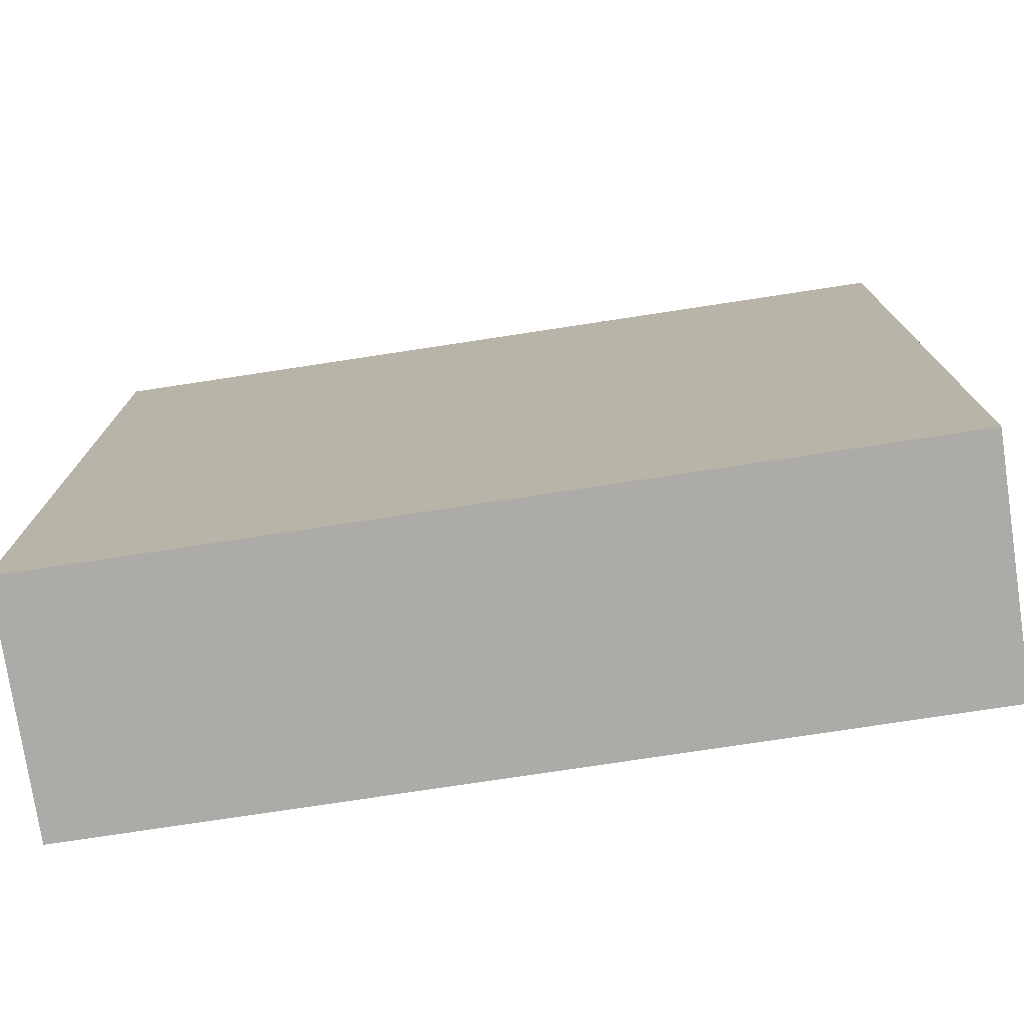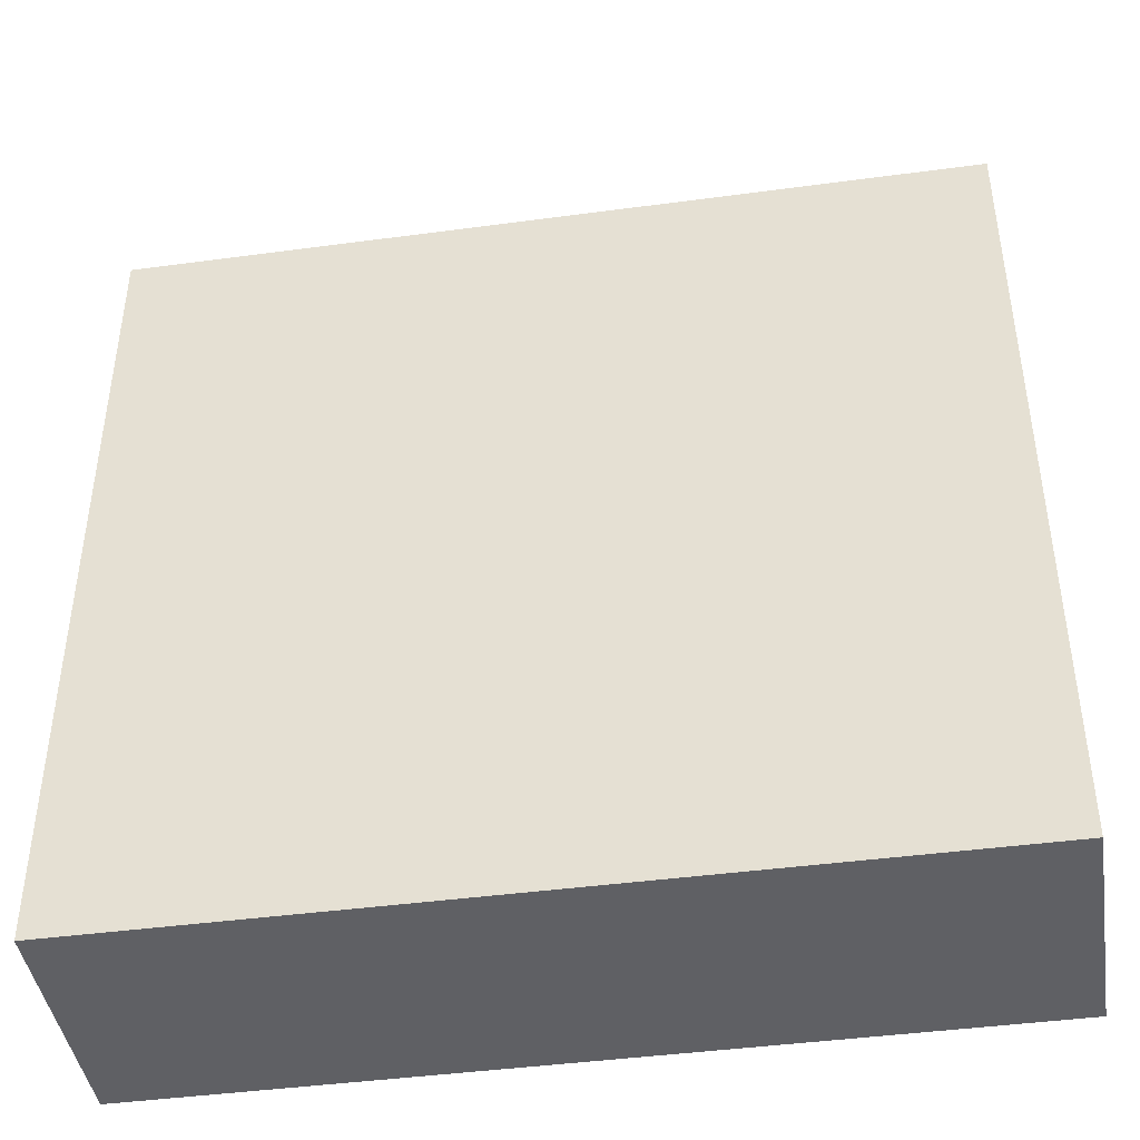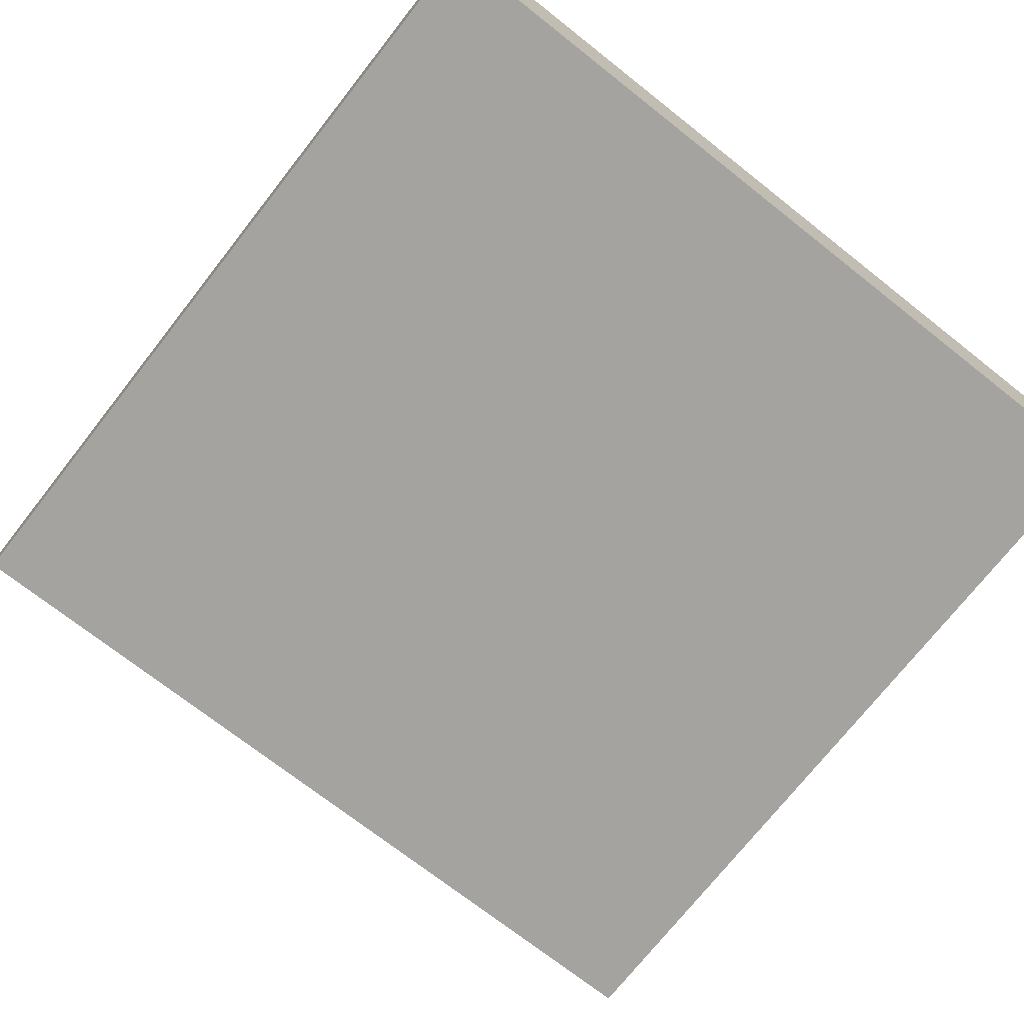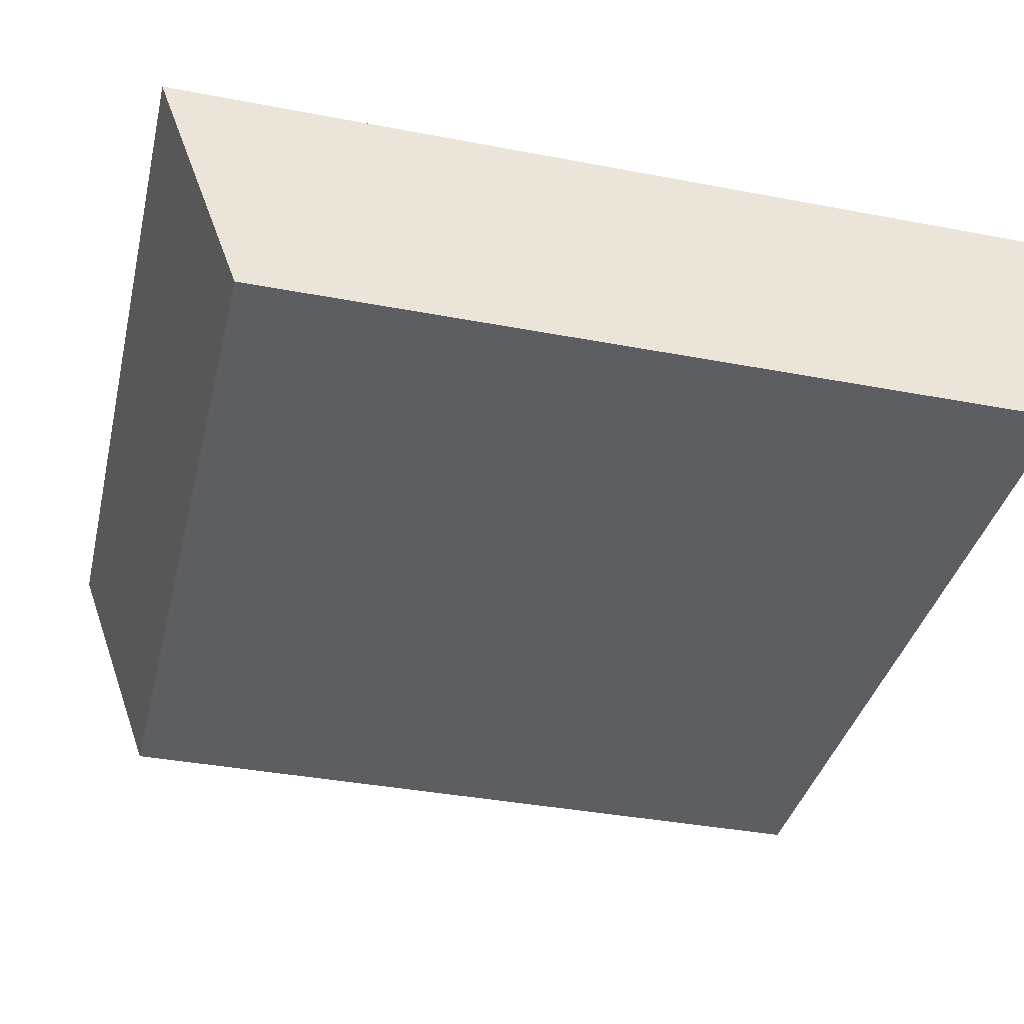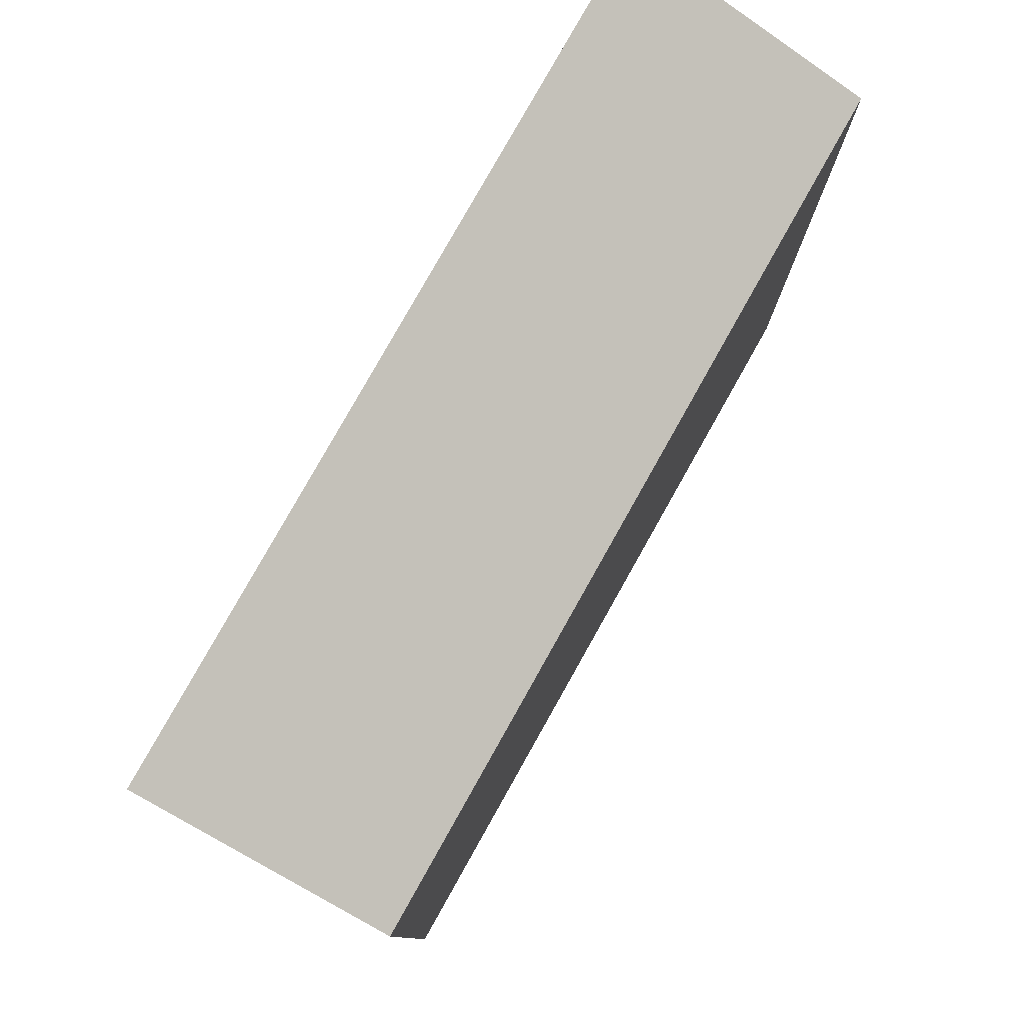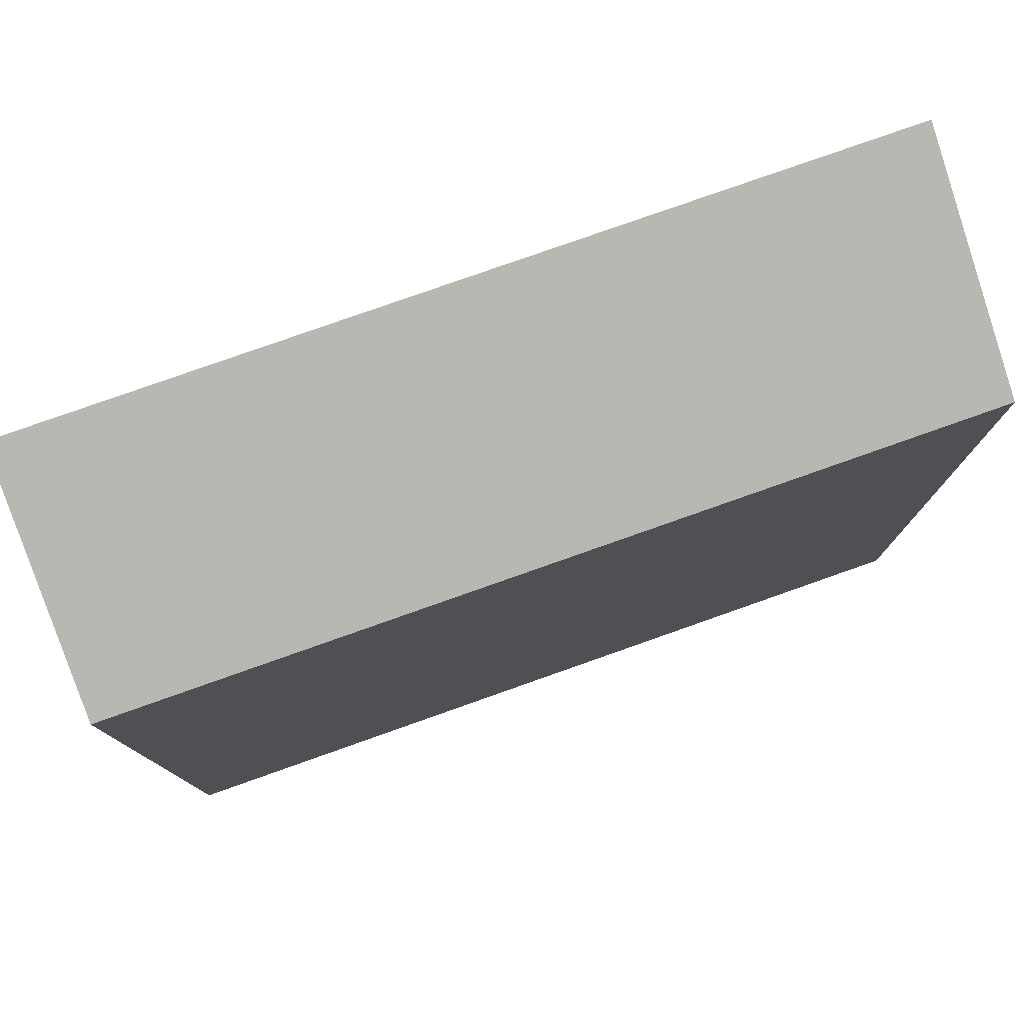
<metadata>
{"format":"obj","ext":"obj","renderer":"f3d","projection":"perspective","resolution":1024,"background":"white","views":[{"elev":-76.2,"azim":-171.9,"up":"+Y"},{"elev":-43.3,"azim":-171.5,"up":"+Y"},{"elev":-73.3,"azim":-38.2,"up":"+Z"},{"elev":-38.3,"azim":-103.5,"up":"+Z"},{"elev":79.7,"azim":118.8,"up":"+Y"},{"elev":79.0,"azim":160.0,"up":"+Y"}]}
</metadata>
<code>
v  19.43 -1.109e-17 0.1811
v  0.0004397 20.65 -0.0006536
v  0 0 0
v  19.43 20.65 0.1805
v  0.0358 3.381e-16 -5.521
v  0.0362 18.6 -5.522
v  19.46 3.27e-16 -5.34
v  19.46 18.6 -5.341
g defaultobject
f 1 2 3
f 2 1 4
f 2 5 3
f 5 2 6
f 6 7 5
f 7 6 8
f 7 4 1
f 4 7 8
f 8 2 4
f 2 8 6
f 3 7 1
f 7 3 5

</code>
